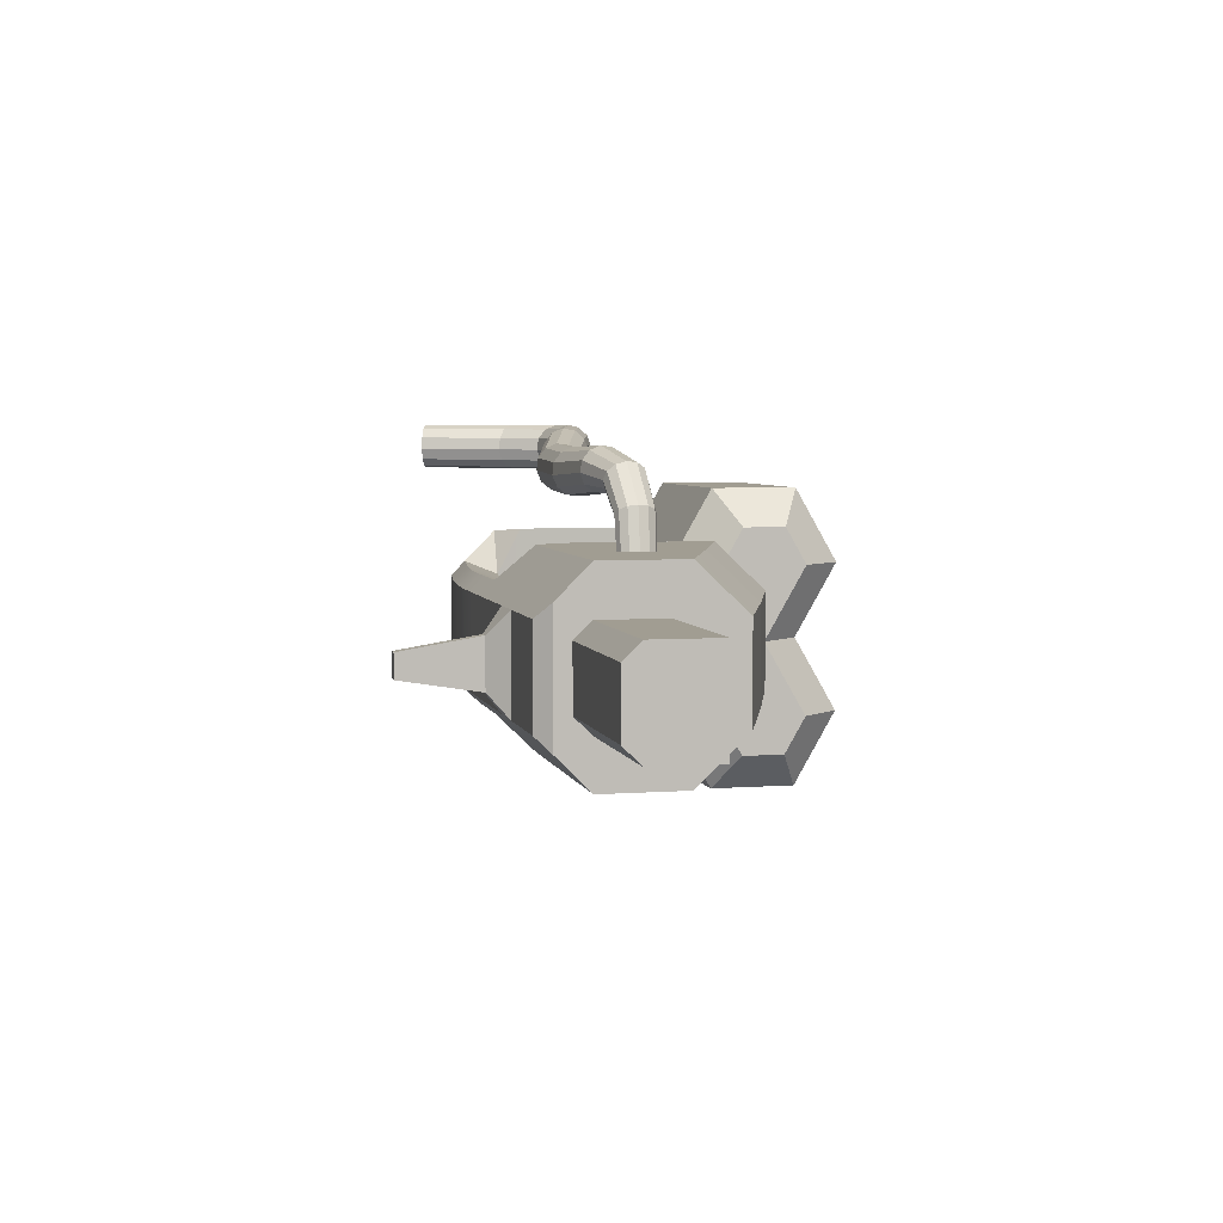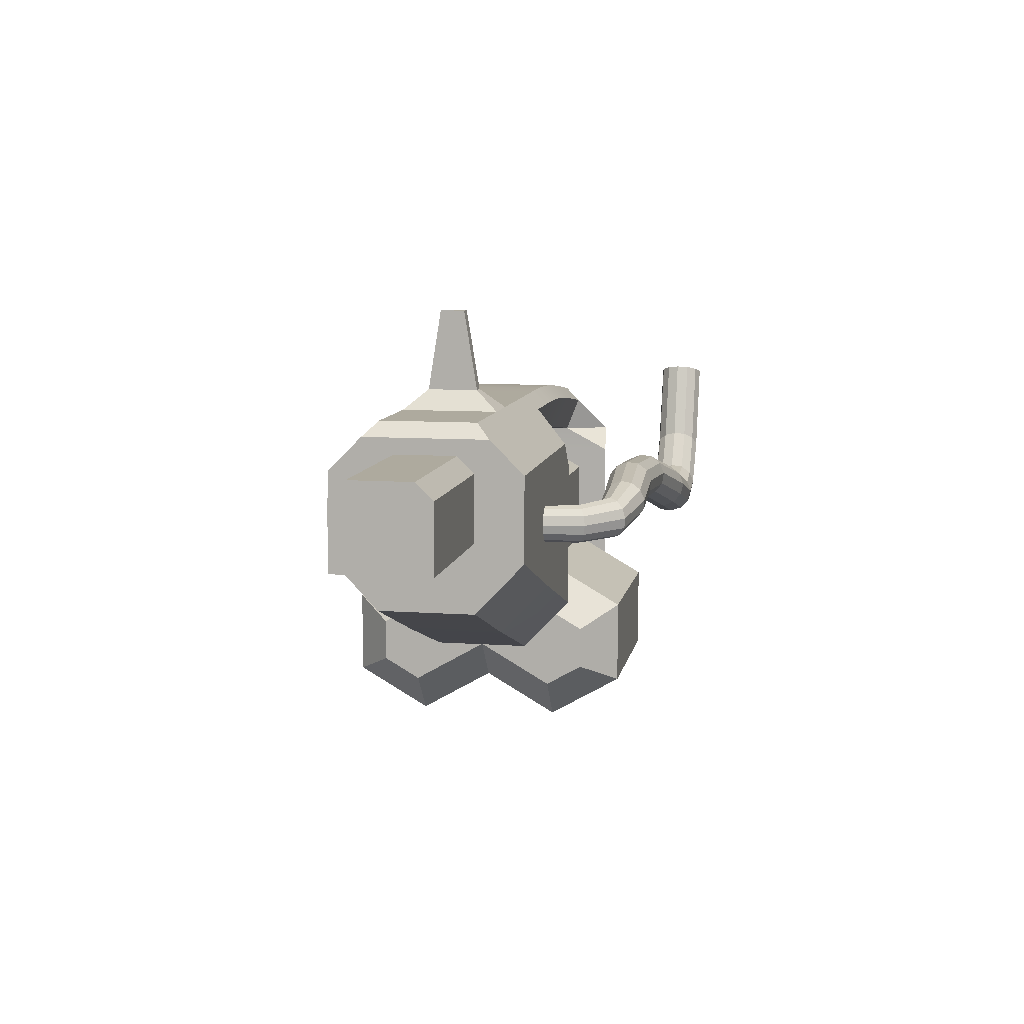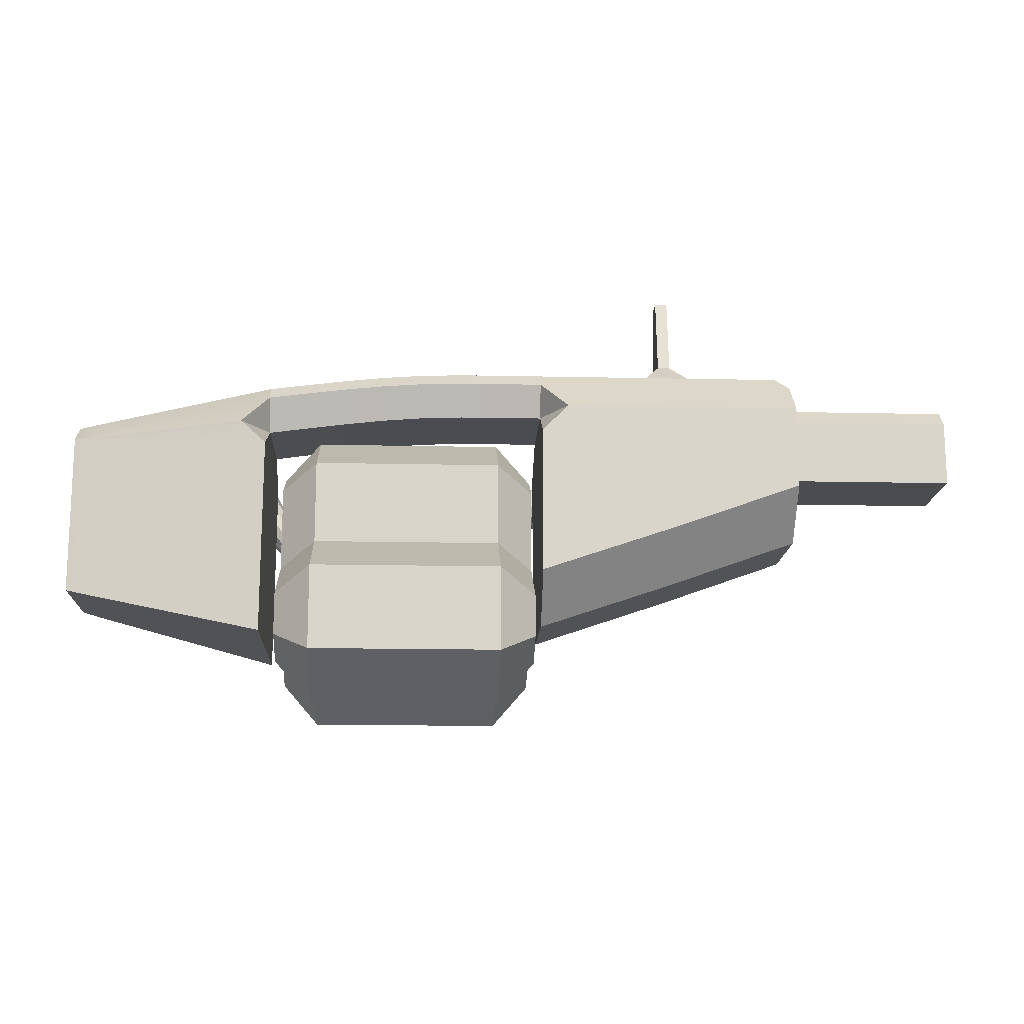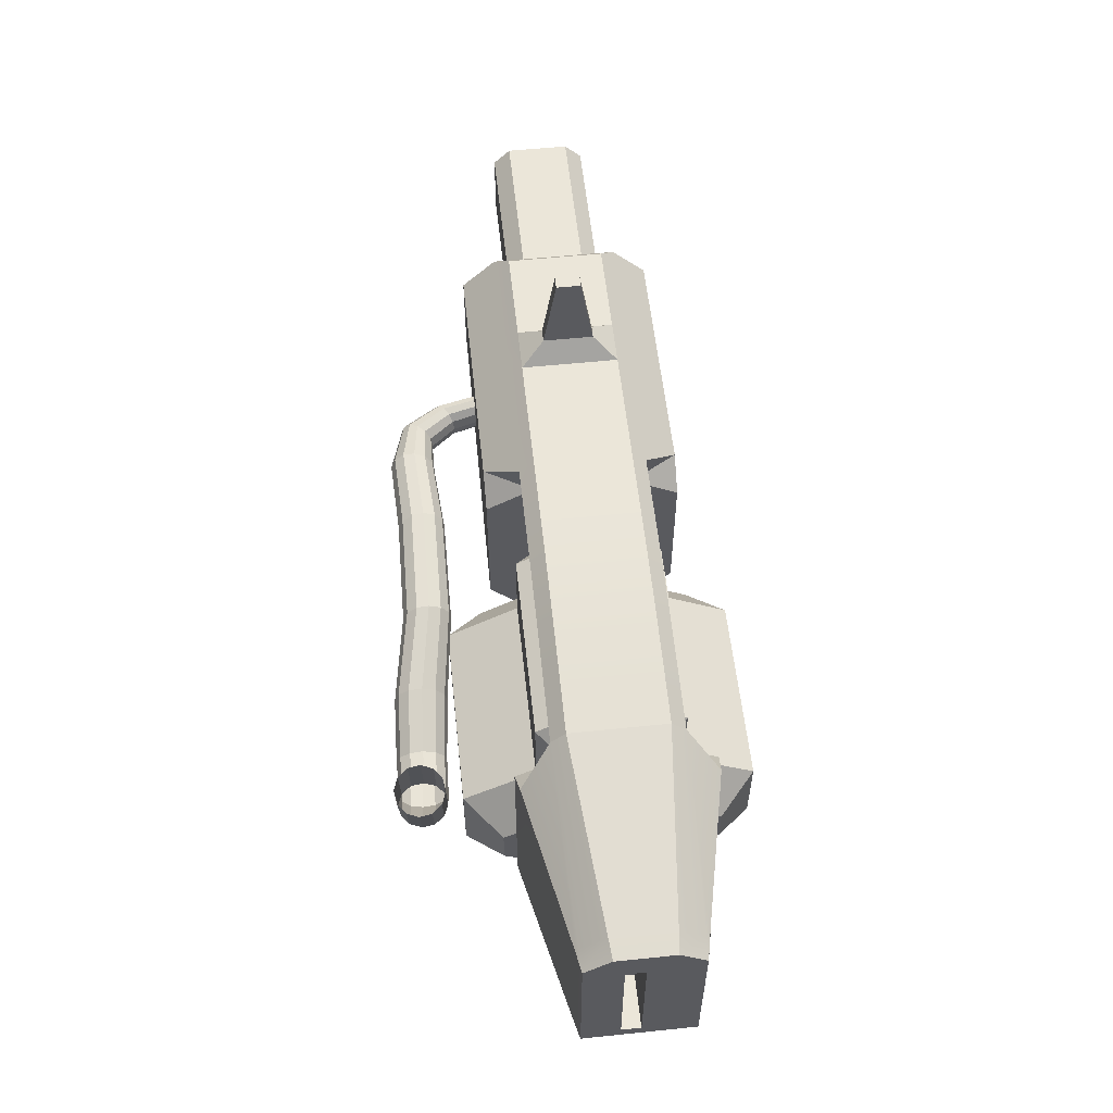
<metadata>
{"format":"obj","ext":"obj","renderer":"f3d","projection":"perspective","resolution":1024,"background":"white","views":[{"elev":4.8,"azim":-103.1,"up":"+Z"},{"elev":9.3,"azim":-79.4,"up":"+Y"},{"elev":-15.0,"azim":177.3,"up":"+Y"},{"elev":57.1,"azim":83.9,"up":"+Y"}]}
</metadata>
<code>
g default
v 2.204 -0.5302 0.1284
v 2.204 -0.5302 -0.3991
v 1.244 -0.762 0.3181
v 1.246 -0.7574 -0.5887
v -1.334 0.623 0.09143
v -1.397 0.3963 0.3181
v -0.1254 0.623 0.09143
v -1.397 0.3963 -0.5887
v -1.334 0.623 -0.362
v -0.1254 0.623 -0.362
v 2.204 0.2398 0.1284
v 2.204 0.3344 0.001983
v 1.239 0.531 0.09143
v 2.204 0.3344 -0.2726
v 2.204 0.2398 -0.3991
v 1.24 0.5333 -0.362
v -0.1254 0.3963 0.09373
v -0.1254 0.555 0.1595
v -0.2542 0.3963 0.3181
v -0.1254 0.2675 0.3181
v 1.237 0.2977 0.09373
v 1.241 0.1786 0.3181
v 1.364 0.2916 0.3039
v 1.239 0.4621 0.1595
v -0.1254 0.3963 -0.3643
v -0.1254 0.2675 -0.5887
v -0.2542 0.3963 -0.5887
v -0.1254 0.555 -0.4301
v 1.238 0.3001 -0.3643
v 1.24 0.4652 -0.4301
v 1.366 0.297 -0.5745
v 1.242 0.1836 -0.5887
v -1.397 0.555 0.1594
v -1.397 0.555 -0.43
v -1.397 0.08344 -0.3596
v -1.397 0.08344 0.08901
v -1.397 0.3998 0.08901
v -1.397 0.4783 0.01049
v -1.397 0.4783 -0.2811
v -1.397 0.3998 -0.3596
v -2.204 0.08344 -0.3596
v -2.204 0.08344 0.08901
v -2.204 0.3998 0.08901
v -2.204 0.4783 0.01049
v -2.204 0.4783 -0.2811
v -2.204 0.3998 -0.3596
v -1.397 -0.2432 0.09143
v -1.397 -0.003339 0.3181
v -0.1254 -0.4435 0.3181
v -0.1254 -0.6834 0.09143
v -1.397 -0.003339 -0.5887
v -1.397 -0.2432 -0.362
v -0.1254 -0.4435 -0.5887
v -0.1254 -0.6834 -0.362
v 2.204 -0.4704 -0.05083
v 2.204 0.1801 -0.05083
v 2.204 -0.4704 -0.1428
v 2.204 0.1801 -0.1428
v 1.955 -0.4704 -0.05083
v 1.955 0.1801 -0.05083
v 1.955 -0.4704 -0.1428
v 1.955 0.1801 -0.1428
v 2.204 0.1803 -0.2203
v 2.204 -0.4708 -0.2203
v -0.7253 0.3963 0.3181
v -0.83 0.3963 0.3181
v -0.83 0.555 0.1594
v -0.7253 0.555 0.1594
v -0.8843 0.623 0.09143
v -0.671 0.623 0.09143
v -0.8843 0.623 -0.362
v -0.671 0.623 -0.362
v -0.83 0.555 -0.43
v -0.7253 0.555 -0.43
v -0.83 0.3963 -0.5887
v -0.7253 0.3963 -0.5887
v -0.8299 0.1207 -0.5887
v -0.7252 0.143 -0.5887
v -0.8292 -0.2051 -0.5887
v -0.7259 -0.2409 -0.5887
v -0.8277 -0.4455 -0.362
v -0.7273 -0.4803 -0.362
v -0.8277 -0.4455 0.09143
v -0.7273 -0.4803 0.09143
v -0.8292 -0.2051 0.3181
v -0.7259 -0.2409 0.3181
v -0.8299 0.1207 0.3181
v -0.7252 0.143 0.3181
v -0.7479 0.7158 -0.01776
v -0.8073 0.7158 -0.01776
v -0.7479 0.7158 -0.2528
v -0.8073 0.7158 -0.2528
v -0.7479 1.091 -0.07892
v -0.8073 1.091 -0.07892
v -0.7479 1.091 -0.1917
v -0.8073 1.091 -0.1917
v 1.049 0.5561 0.09143
v 1.049 0.4874 0.1595
v 1.047 0.324 0.09373
v 1.048 0.326 -0.3643
v 1.05 0.49 -0.4301
v 1.05 0.558 -0.362
v 0.8581 0.5806 0.09143
v 0.8579 0.5121 0.1595
v 0.8566 0.3499 0.09373
v 0.8572 0.3514 -0.3643
v 0.8587 0.514 -0.4301
v 0.8587 0.582 -0.362
v 0.666 0.6015 0.09143
v 0.6659 0.5331 0.1595
v 0.665 0.3721 0.09373
v 0.6654 0.3731 -0.3643
v 0.6664 0.5344 -0.4301
v 0.6664 0.6024 -0.362
v 0.4716 0.6161 0.09143
v 0.4715 0.5479 0.1595
v 0.4711 0.388 0.09373
v 0.4713 0.3886 -0.3643
v 0.4718 0.5486 -0.4301
v 0.4718 0.6166 -0.362
v 0.2742 0.6228 0.09143
v 0.2742 0.5547 0.1595
v 0.2741 0.3958 0.09373
v 0.2741 0.3959 -0.3643
v 0.2742 0.5548 -0.4301
v 0.2742 0.6228 -0.362
v 0.07444 0.623 0.09143
v 0.07444 0.555 0.1595
v 0.07444 0.3963 0.09373
v 0.07444 0.3963 -0.3643
v 0.07444 0.555 -0.4301
v 0.07444 0.623 -0.362
v 2.105 -0.5557 0.1493
v 2.105 0.2331 0.1493
v 2.105 0.2455 0.1477
v 2.105 0.2643 0.1319
v 2.105 0.356 0.01182
v 2.105 0.3563 -0.2824
v 2.105 0.2646 -0.4025
v 2.105 0.2461 -0.4184
v 2.105 0.2336 -0.4199
v 2.105 -0.5552 -0.4199
v -0.8829 0.01653 0.2734
v -0.8214 0.01248 0.2642
v -0.7943 0.08691 0.2575
v -0.8265 0.1644 0.2622
v -0.8872 0.1647 0.2719
v -0.9166 0.09133 0.2764
v -0.8515 0.003112 0.2692
v -0.8006 0.04302 0.2597
v -0.8037 0.1317 0.2584
v -0.8571 0.1762 0.2672
v -0.9092 0.1336 0.2751
v -0.9069 0.04872 0.2759
v -0.852 0.0432 0.5058
v -0.7258 0.05921 0.6817
v -0.4818 0.1102 0.7438
v -0.09904 0.1464 0.7307
v 0.3752 0.1162 0.7427
v 0.7414 0.005955 0.8079
v 1.011 -0.07084 0.8231
v 1.202 -0.04203 0.8221
v 1.376 0.1747 0.8265
v 1.528 0.6011 0.8284
v -0.8305 0.009287 0.4914
v -0.7073 0.02272 0.659
v -0.4712 0.06862 0.7117
v -0.09645 0.1017 0.6965
v 0.3752 0.07121 0.7074
v 0.7421 -0.03946 0.7675
v 1.009 -0.1124 0.7836
v 1.206 -0.08413 0.7856
v 1.405 0.1445 0.7915
v 1.569 0.5864 0.7936
v -0.8017 -0.005022 0.4711
v -0.6835 0.007134 0.6244
v -0.4628 0.04897 0.6623
v -0.09686 0.07999 0.6445
v 0.3754 0.04935 0.6544
v 0.7437 -0.06126 0.7097
v 1.009 -0.1317 0.7278
v 1.207 -0.1042 0.7328
v 1.419 0.1302 0.7393
v 1.589 0.5797 0.7415
v -0.7734 0.004698 0.45
v -0.6608 0.01725 0.587
v -0.4589 0.05666 0.609
v -0.1001 0.08701 0.5887
v 0.376 0.05642 0.5978
v 0.7447 -0.05473 0.65
v 1.009 -0.1254 0.6709
v 1.205 -0.09753 0.6775
v 1.413 0.1354 0.6838
v 1.581 0.5828 0.686
v -0.7533 0.03674 0.4339
v -0.6457 0.05101 0.5568
v -0.4607 0.08973 0.5662
v -0.1054 0.1209 0.544
v 0.3767 0.09058 0.5526
v 0.7458 -0.02095 0.6031
v 1.011 -0.09446 0.627
v 1.202 -0.06557 0.634
v 1.389 0.1588 0.6397
v 1.548 0.5947 0.6421
v -0.7475 0.08274 0.4274
v -0.6426 0.09948 0.5426
v -0.4676 0.1393 0.5454
v -0.1113 0.1727 0.5224
v 0.3773 0.1428 0.5308
v 0.7465 0.0317 0.5817
v 1.014 -0.04542 0.607
v 1.197 -0.01628 0.6137
v 1.355 0.1944 0.6188
v 1.499 0.6124 0.6214
v -0.7571 0.1297 0.4329
v -0.6525 0.149 0.5486
v -0.4778 0.1919 0.5523
v -0.1162 0.2283 0.5296
v 0.3775 0.1992 0.5385
v 0.7469 0.08985 0.5919
v 1.017 0.008948 0.6171
v 1.192 0.03773 0.6223
v 1.32 0.2327 0.6266
v 1.447 0.6311 0.6296
v -0.7797 0.1641 0.4486
v -0.6728 0.1856 0.5729
v -0.4884 0.2333 0.5849
v -0.1188 0.273 0.5639
v 0.3774 0.2447 0.5738
v 0.7463 0.1374 0.6318
v 1.019 0.05336 0.6554
v 1.189 0.08188 0.658
v 1.293 0.2635 0.6615
v 1.406 0.6457 0.6645
v -0.8089 0.1765 0.4697
v -0.6973 0.1995 0.6084
v -0.4967 0.2525 0.6343
v -0.1184 0.2948 0.6159
v 0.377 0.2668 0.6272
v 0.7456 0.1609 0.6908
v 1.019 0.07519 0.7117
v 1.188 0.1036 0.7113
v 1.281 0.2783 0.7143
v 1.386 0.6524 0.7166
v -0.8365 0.1644 0.4904
v -0.7188 0.1875 0.6453
v -0.5005 0.2445 0.6873
v -0.1151 0.2878 0.6717
v 0.3766 0.2596 0.6842
v 0.7445 0.1537 0.7525
v 1.019 0.06786 0.7708
v 1.189 0.09619 0.7681
v 1.286 0.2729 0.7704
v 1.394 0.6494 0.7721
v -0.8554 0.1319 0.5053
v -0.7318 0.1535 0.6739
v -0.4987 0.2116 0.7297
v -0.1098 0.2538 0.7164
v 0.3762 0.225 0.7295
v 0.7429 0.1176 0.8001
v 1.018 0.03372 0.8161
v 1.193 0.06208 0.8128
v 1.307 0.2488 0.8146
v 1.427 0.6374 0.816
v -0.8614 0.08773 0.5108
v -0.7342 0.1069 0.687
v -0.4919 0.1625 0.7504
v -0.1039 0.2021 0.738
v 0.3755 0.1725 0.7509
v 0.7418 0.06336 0.8202
v 1.014 -0.01719 0.8351
v 1.198 0.01131 0.8324
v 1.34 0.2128 0.835
v 1.476 0.6198 0.8367
v 1.167 -0.4914 -0.1438
v -0.08207 -0.4914 -0.1438
v 0.5423 -0.8914 -0.1438
v 0.5423 -0.2914 0.2026
v 0.5423 -0.4914 0.549
v 0.5423 -0.8914 0.549
v 0.5423 -1.091 0.2026
v 0.5423 -0.2914 -0.4902
v 0.5423 0.1086 -0.4902
v 0.5423 0.3086 -0.1438
v 0.5423 0.1086 0.2026
v 0.5423 -1.091 -0.4902
v 0.5423 -0.8914 -0.8367
v 0.5423 -0.4914 -0.8367
v 1.167 -0.6914 -0.1438
v 0.9934 -0.8914 -0.1438
v 1.167 -0.8914 0.2026
v 0.9934 -1.091 0.2026
v 1.167 -0.7914 0.3758
v 0.9934 -0.8914 0.549
v 1.167 -0.5914 0.3758
v 0.9934 -0.4914 0.549
v 1.167 -0.3914 0.02939
v 0.9934 -0.2914 0.2026
v -0.08207 -0.6914 -0.1438
v 0.09111 -0.8914 -0.1438
v -0.08207 -0.8914 0.2026
v 0.09111 -1.091 0.2026
v -0.08207 -0.7914 0.3758
v 0.09111 -0.8914 0.549
v -0.08207 -0.5914 0.3758
v 0.09111 -0.4914 0.549
v -0.08207 -0.3914 0.02939
v 0.09111 -0.2914 0.2026
v 1.167 0.008645 0.02939
v 0.9934 0.1086 0.2026
v 1.167 0.1087 -0.1438
v 0.9934 0.3086 -0.1438
v 1.167 0.008645 -0.3171
v 0.9934 0.1086 -0.4902
v 1.167 -0.3914 -0.3171
v 0.9934 -0.2914 -0.4902
v -0.08207 0.008645 0.02939
v 0.09111 0.1086 0.2026
v -0.08207 0.1087 -0.1438
v 0.09111 0.3086 -0.1438
v -0.08207 0.008645 -0.3171
v 0.09111 0.1086 -0.4902
v -0.08207 -0.3914 -0.3171
v 0.09111 -0.2914 -0.4902
v 1.167 -0.5914 -0.6635
v 0.9934 -0.4914 -0.8367
v 1.167 -0.7914 -0.6635
v 0.9934 -0.8914 -0.8367
v 1.167 -0.8914 -0.4902
v 0.9934 -1.091 -0.4902
v -0.08207 -0.5914 -0.6635
v 0.09111 -0.4914 -0.8367
v -0.08207 -0.7914 -0.6635
v 0.09111 -0.8914 -0.8367
v -0.08207 -0.8914 -0.4902
v 0.09111 -1.091 -0.4902
g GrenadeLauncher
f 41 42 43 46
f 3 4 142 133
f 97 98 24 13
f 30 101 102 16
f 136 137 13 24
f 138 139 30 16
f 16 13 137 138
f 102 97 13 16
f 21 99 100 29
f 3 22 32 4
f 17 20 26 25
f 98 99 21 24
f 100 101 30 29
f 17 19 20
f 21 23 24
f 25 27 28
f 29 31 32
f 17 18 19
f 21 22 23
f 29 30 31
f 25 26 27
f 34 33 5 9
f 133 134 22 3
f 6 33 38 37
f 33 34 39 38
f 34 8 40 39
f 8 51 35 40
f 35 36 42 41
f 36 37 43 42
f 37 38 44 43
f 38 39 45 44
f 39 40 46 45
f 40 35 41 46
f 36 48 6 37
f 35 52 47 36
f 36 47 48
f 35 51 52
f 141 142 4 32
f 11 15 14 12
f 60 59 61 62
f 11 1 55 56
f 55 1 2 64 57
f 2 15 63 64
f 63 15 11 56 58
f 56 55 59 60
f 55 57 61 59
f 57 58 62 61
f 58 56 60 62
f 64 63 58 57
f 65 66 87 88
f 66 65 68 67
f 67 68 70 69
f 94 93 95 96
f 71 72 74 73
f 73 74 76 75
f 75 76 78 77
f 77 78 80 79
f 79 80 82 81
f 81 82 84 83
f 83 84 86 85
f 85 86 88 87
f 52 81 83 47
f 66 67 33 6
f 71 73 34 9
f 48 85 87
f 5 69 71 9
f 8 75 77 51
f 5 33 67 69
f 8 34 73 75
f 48 47 83 85
f 52 51 79 81
f 51 77 79
f 48 87 66 6
f 18 68 65 19
f 70 68 18 7
f 72 70 7 10
f 28 74 72 10
f 76 74 28 27
f 78 76 27 26
f 80 78 26 53
f 82 80 53 54
f 84 82 54 50
f 86 84 50 49
f 88 86 49 20
f 65 88 20 19
f 69 70 89 90
f 70 72 91 89
f 72 71 92 91
f 71 69 90 92
f 90 89 93 94
f 89 91 95 93
f 91 92 96 95
f 92 90 94 96
f 26 20 49 53
f 53 49 50 54
f 46 43 44 45
f 32 22 21 29
f 140 141 32 31
f 30 139 140 31
f 135 136 24 23
f 134 135 23 22
f 103 104 98 97
f 104 105 99 98
f 100 99 105 106
f 106 107 101 100
f 102 101 107 108
f 108 103 97 102
f 109 110 104 103
f 110 111 105 104
f 106 105 111 112
f 112 113 107 106
f 108 107 113 114
f 114 109 103 108
f 115 116 110 109
f 116 117 111 110
f 112 111 117 118
f 118 119 113 112
f 114 113 119 120
f 120 115 109 114
f 121 122 116 115
f 122 123 117 116
f 118 117 123 124
f 124 125 119 118
f 120 119 125 126
f 126 121 115 120
f 127 128 122 121
f 128 129 123 122
f 124 123 129 130
f 130 131 125 124
f 126 125 131 132
f 132 127 121 126
f 7 18 128 127
f 18 17 129 128
f 130 129 17 25
f 25 28 131 130
f 132 131 28 10
f 10 7 127 132
f 11 134 133 1
f 11 135 134
f 11 136 135
f 11 12 137 136
f 138 137 12 14
f 14 15 139 138
f 140 139 15
f 15 141 140
f 2 142 141 15
f 133 142 2 1
f 154 143 165 155
f 155 165 166 156
f 156 166 167 157
f 157 167 168 158
f 158 168 169 159
f 159 169 170 160
f 160 170 171 161
f 161 171 172 162
f 162 172 173 163
f 163 173 174 164
f 143 149 175 165
f 165 175 176 166
f 166 176 177 167
f 167 177 178 168
f 168 178 179 169
f 169 179 180 170
f 170 180 181 171
f 171 181 182 172
f 172 182 183 173
f 173 183 184 174
f 149 144 185 175
f 175 185 186 176
f 176 186 187 177
f 177 187 188 178
f 178 188 189 179
f 179 189 190 180
f 180 190 191 181
f 181 191 192 182
f 182 192 193 183
f 183 193 194 184
f 144 150 195 185
f 185 195 196 186
f 186 196 197 187
f 187 197 198 188
f 188 198 199 189
f 189 199 200 190
f 190 200 201 191
f 191 201 202 192
f 192 202 203 193
f 193 203 204 194
f 150 145 205 195
f 195 205 206 196
f 196 206 207 197
f 197 207 208 198
f 198 208 209 199
f 199 209 210 200
f 200 210 211 201
f 201 211 212 202
f 202 212 213 203
f 203 213 214 204
f 145 151 215 205
f 205 215 216 206
f 206 216 217 207
f 207 217 218 208
f 208 218 219 209
f 209 219 220 210
f 210 220 221 211
f 211 221 222 212
f 212 222 223 213
f 213 223 224 214
f 151 146 225 215
f 215 225 226 216
f 216 226 227 217
f 217 227 228 218
f 218 228 229 219
f 219 229 230 220
f 220 230 231 221
f 221 231 232 222
f 222 232 233 223
f 223 233 234 224
f 146 152 235 225
f 225 235 236 226
f 226 236 237 227
f 227 237 238 228
f 228 238 239 229
f 229 239 240 230
f 230 240 241 231
f 231 241 242 232
f 232 242 243 233
f 233 243 244 234
f 152 147 245 235
f 235 245 246 236
f 236 246 247 237
f 237 247 248 238
f 238 248 249 239
f 239 249 250 240
f 240 250 251 241
f 241 251 252 242
f 242 252 253 243
f 243 253 254 244
f 147 153 255 245
f 245 255 256 246
f 246 256 257 247
f 247 257 258 248
f 248 258 259 249
f 249 259 260 250
f 250 260 261 251
f 251 261 262 252
f 252 262 263 253
f 253 263 264 254
f 153 148 265 255
f 255 265 266 256
f 256 266 267 257
f 257 267 268 258
f 258 268 269 259
f 259 269 270 260
f 260 270 271 261
f 261 271 272 262
f 262 272 273 263
f 263 273 274 264
f 148 154 155 265
f 265 155 156 266
f 266 156 157 267
f 267 157 158 268
f 268 158 159 269
f 269 159 160 270
f 270 160 161 271
f 271 161 162 272
f 272 162 163 273
f 273 163 164 274
f 289 290 330 329
f 290 289 291 292
f 292 291 293 294
f 294 293 295 296
f 296 295 297 298
f 298 297 309 310
f 299 300 302 301
f 300 299 335 336
f 301 302 304 303
f 303 304 306 305
f 305 306 308 307
f 307 308 318 317
f 310 309 311 312
f 312 311 313 314
f 314 313 315 316
f 316 315 325 326
f 317 318 320 319
f 319 320 322 321
f 321 322 324 323
f 323 324 332 331
f 326 325 327 328
f 328 327 329 330
f 331 332 334 333
f 333 334 336 335
f 290 292 281 277
f 292 294 280 281
f 294 296 279 280
f 296 298 278 279
f 289 275 297 295 293 291
f 299 301 303 305 307 276
f 279 278 308 306
f 280 279 306 304
f 281 280 304 302
f 277 281 302 300
f 298 310 285 278
f 310 312 284 285
f 312 314 283 284
f 314 316 282 283
f 297 275 315 313 311 309
f 307 317 319 321 323 276
f 283 282 324 322
f 284 283 322 320
f 285 284 320 318
f 278 285 318 308
f 316 326 288 282
f 326 328 287 288
f 328 330 286 287
f 330 290 277 286
f 315 275 289 329 327 325
f 323 331 333 335 299 276
f 286 277 300 336
f 287 286 336 334
f 288 287 334 332
f 282 288 332 324

</code>
